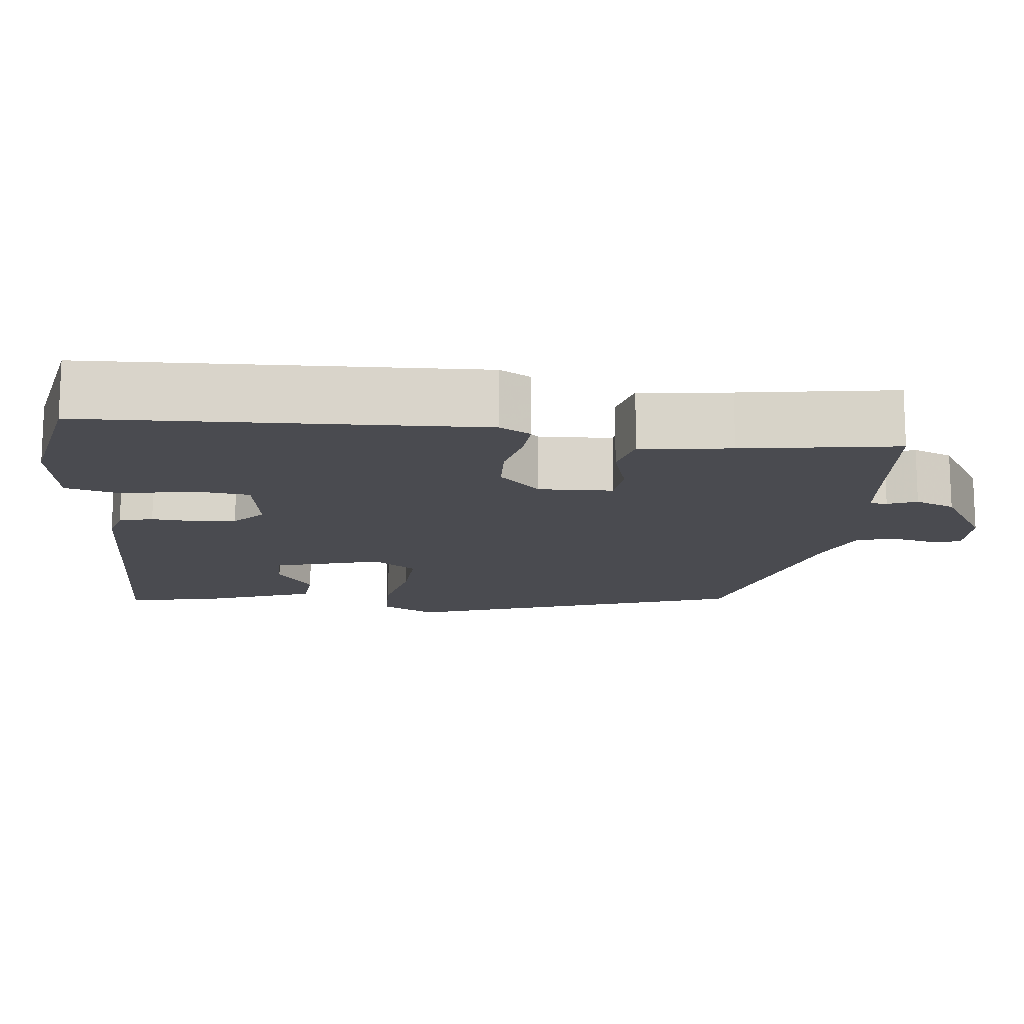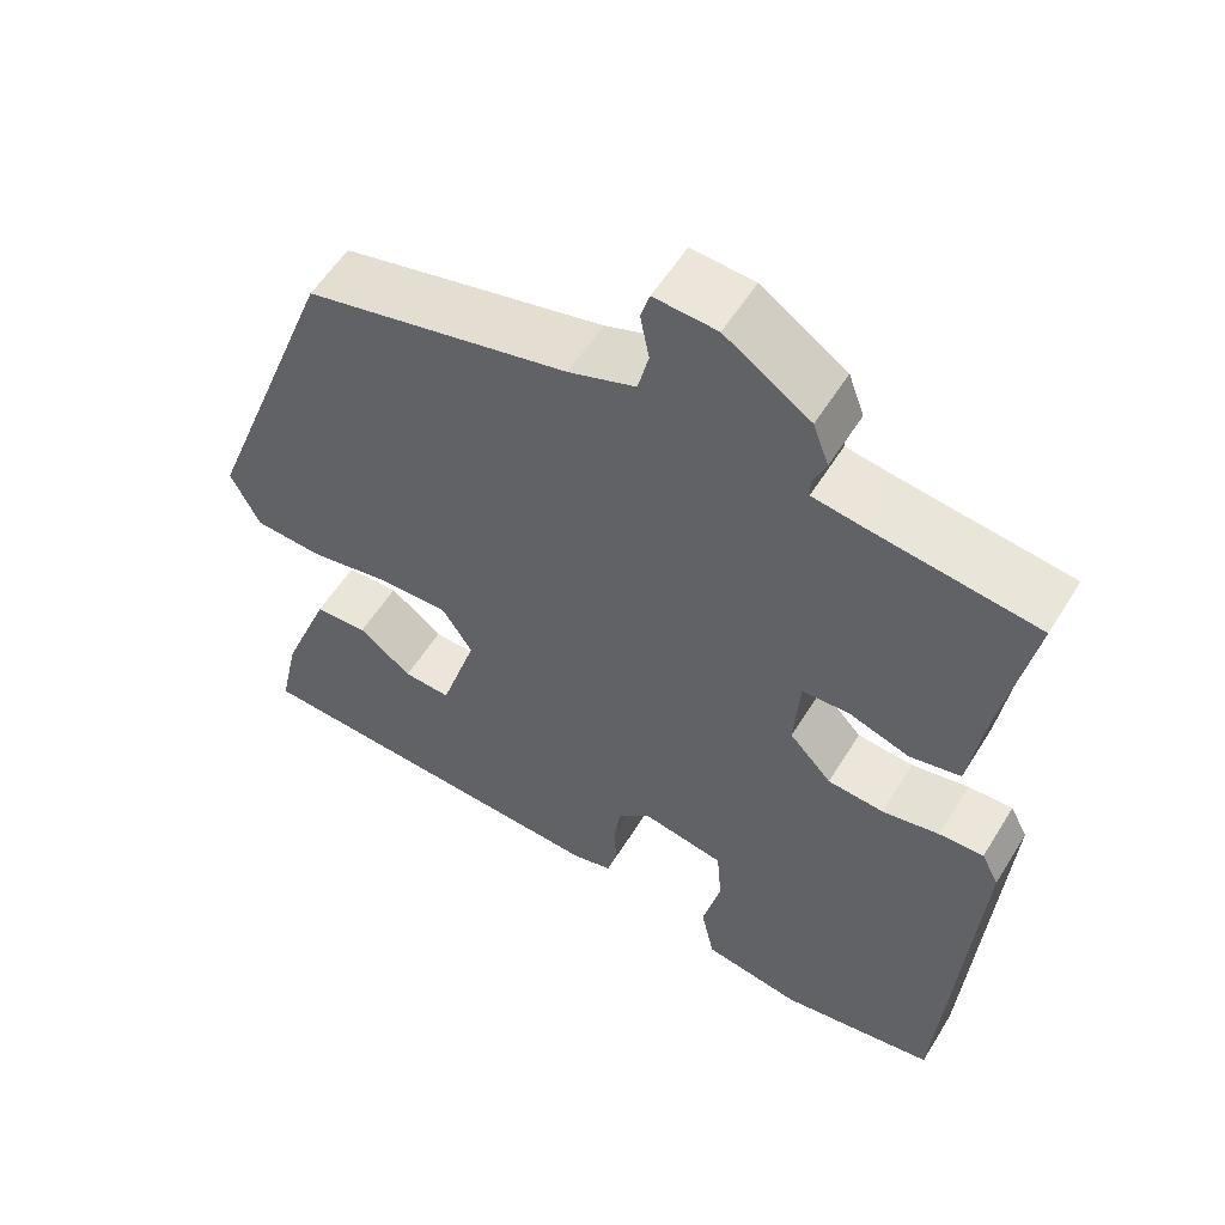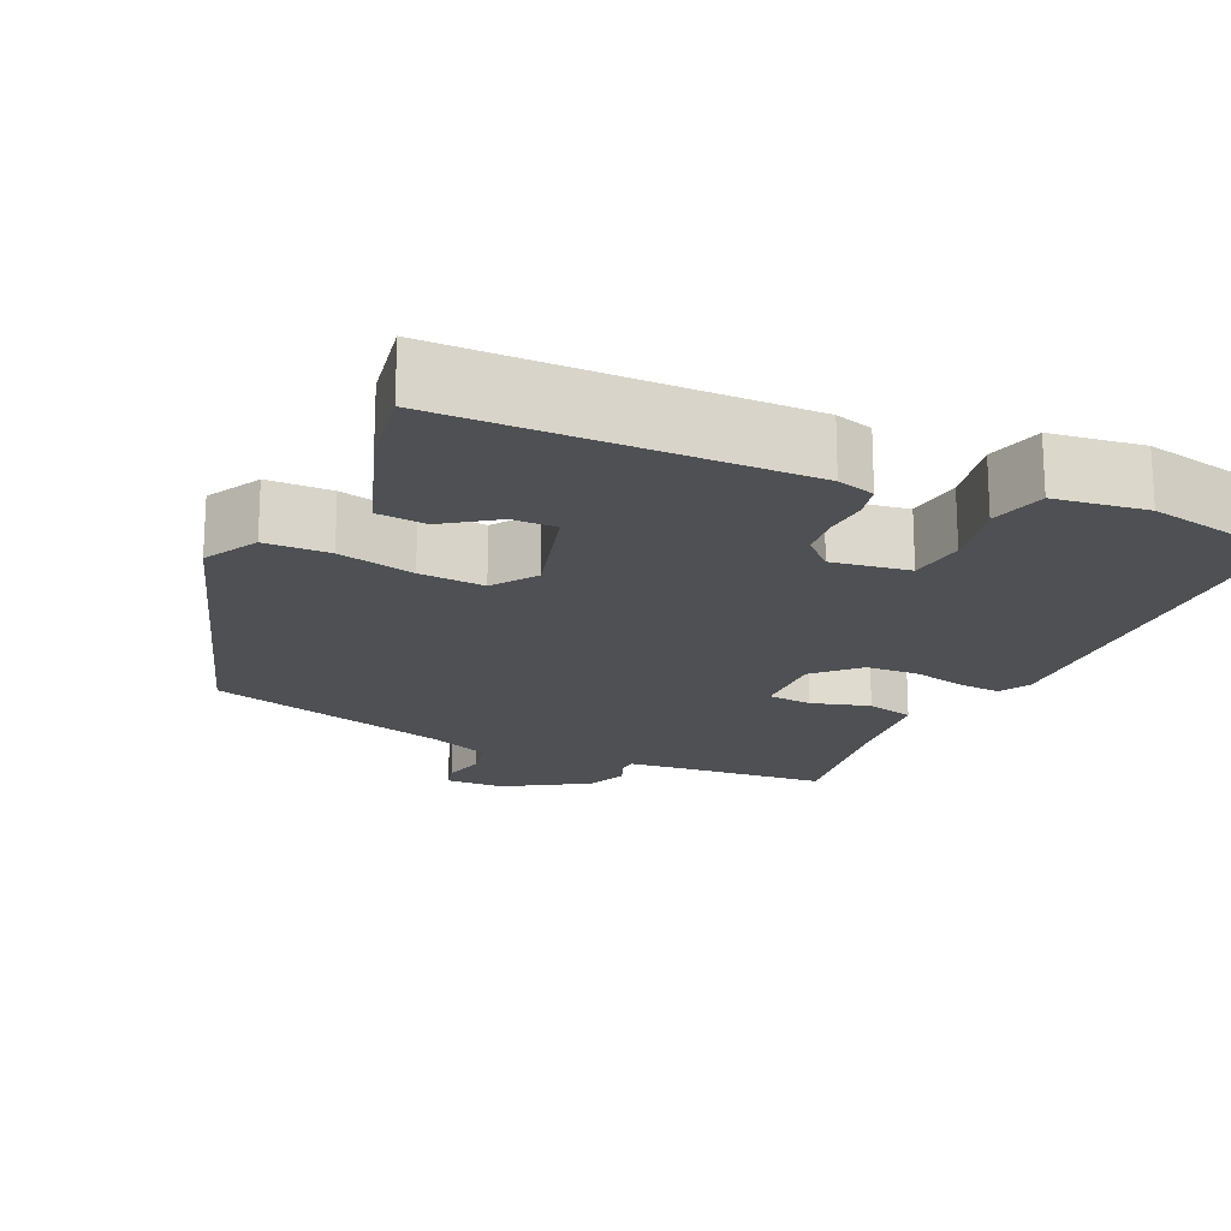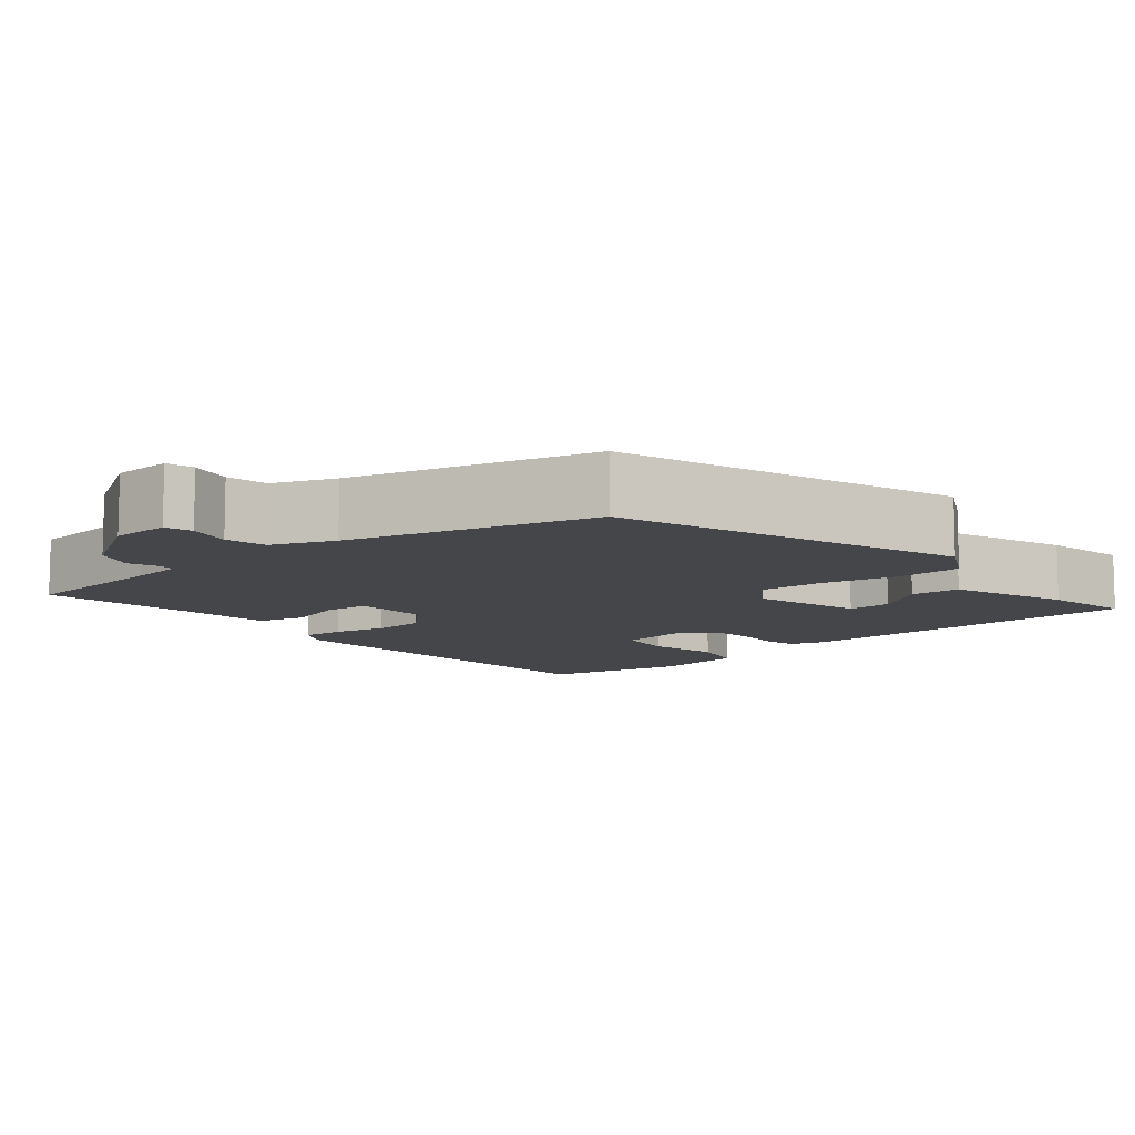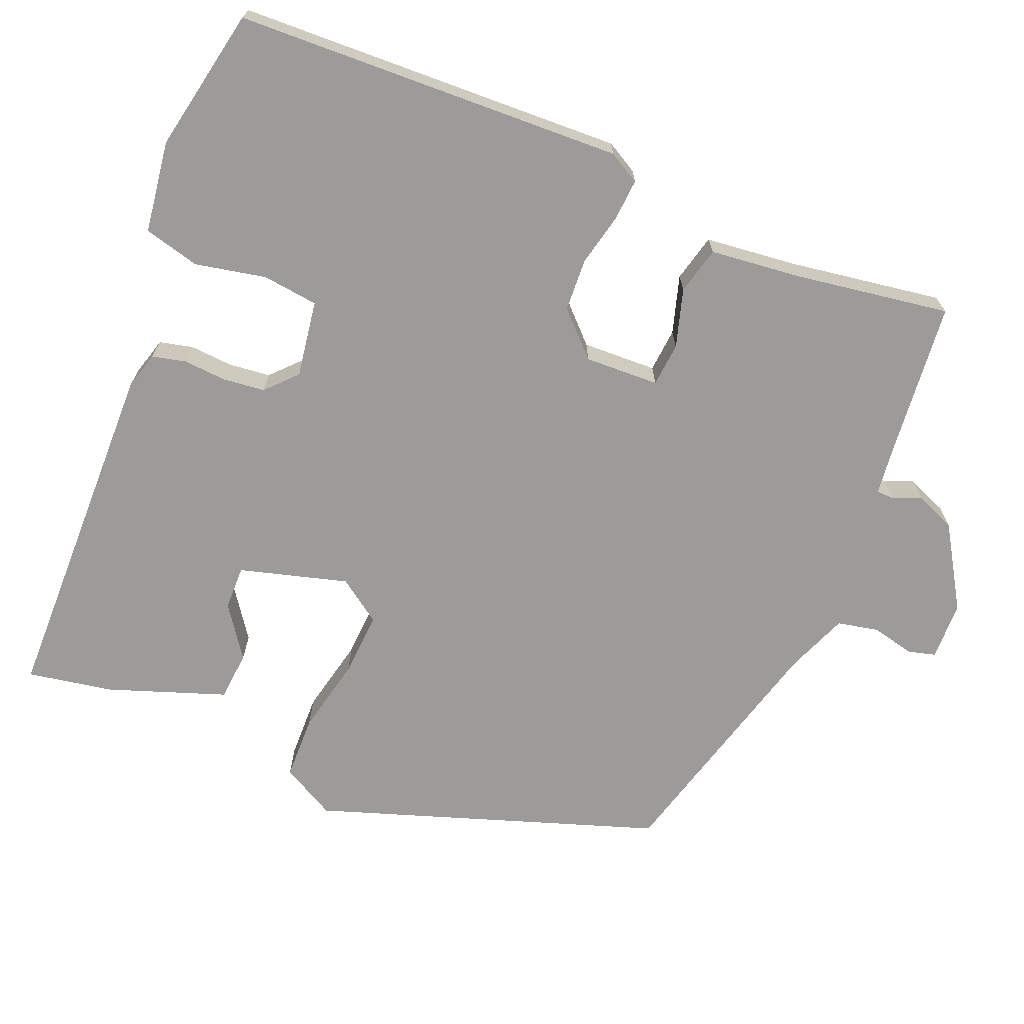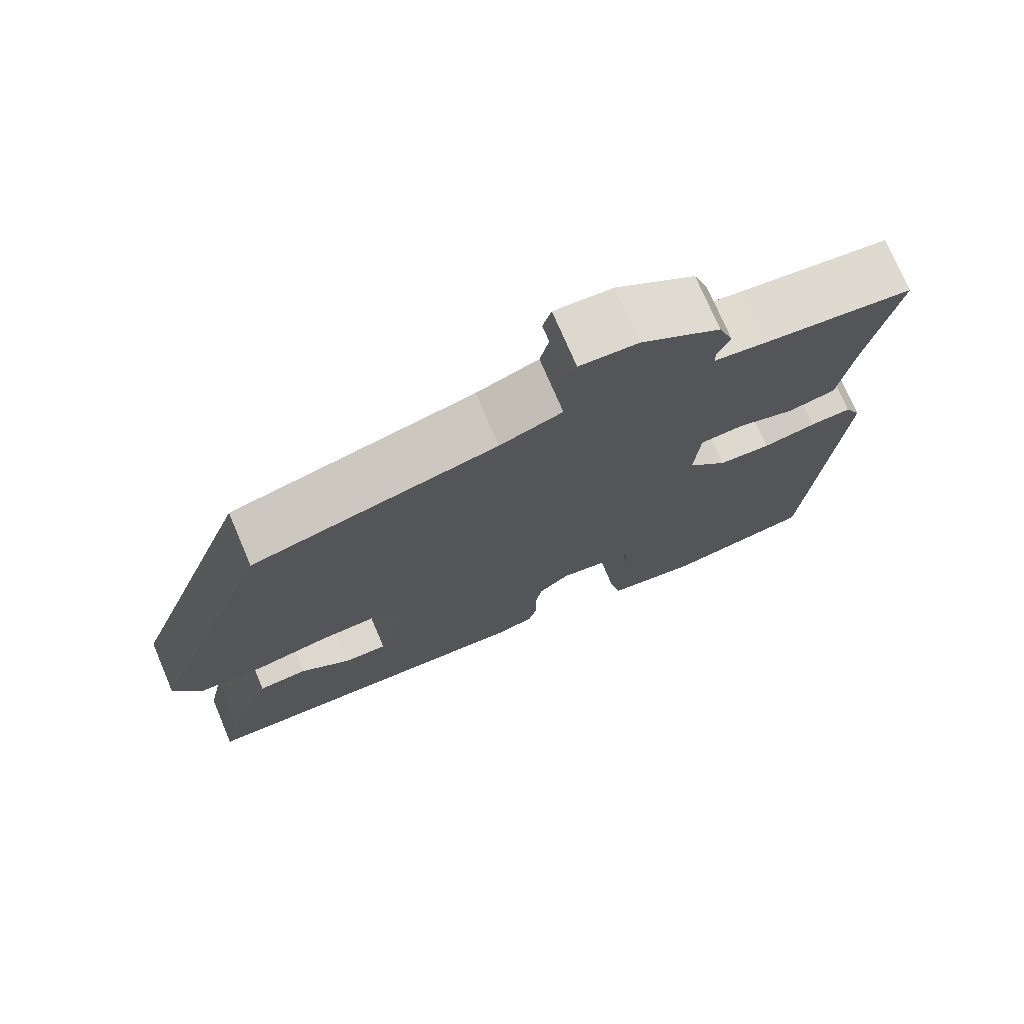
<metadata>
{"format":"obj","ext":"obj","renderer":"f3d","projection":"perspective","resolution":1024,"background":"white","views":[{"elev":-14.6,"azim":-98.2,"up":"+Y"},{"elev":56.1,"azim":-148.7,"up":"+Z"},{"elev":-19.0,"azim":153.1,"up":"+Y"},{"elev":-9.9,"azim":38.1,"up":"+Y"},{"elev":-69.9,"azim":-114.4,"up":"+Y"},{"elev":74.5,"azim":156.9,"up":"+Z"}]}
</metadata>
<code>
v -0.502 0.07 0.487
v -0.306 0.07 0.513
v -0.24 0.07 0.523
v -0.24 0.07 0.545
v -0.256 0.07 0.582
v -0.237 0.07 0.634
v -0.134 0.07 0.703
v -0.058 0.07 0.708
v -0.047 0.07 0.673
v -0.058 0.07 0.617
v -0.045 0.07 0.564
v 0.036 0.07 0.535
v 0.354 0.07 0.461
v 0.519 0.07 0.027
v 0.484 0.07 -0.044
v 0.401 0.07 -0.049
v 0.302 0.07 -0.031
v 0.218 0.07 -0.029
v 0.181 0.07 -0.086
v 0.225 0.07 -0.224
v 0.282 0.07 -0.221
v 0.346 0.07 -0.172
v 0.41 0.07 -0.175
v 0.469 0.07 -0.324
v 0.493 0.07 -0.434
v 0.039 0.07 -0.459
v -0.01 0.07 -0.447
v -0.022 0.07 -0.404
v -0.02 0.07 -0.348
v -0.028 0.07 -0.294
v -0.068 0.07 -0.259
v -0.167 0.07 -0.278
v -0.173 0.07 -0.351
v -0.151 0.07 -0.441
v -0.167 0.07 -0.514
v -0.285 0.07 -0.535
v -0.473 0.07 -0.505
v -0.51 0.07 -0.003
v -0.489 0.07 0.038
v -0.435 0.07 0.036
v -0.366 0.07 0.023
v -0.298 0.07 0.029
v -0.247 0.07 0.084
v -0.254 0.07 0.18
v -0.311 0.07 0.183
v -0.385 0.07 0.158
v -0.447 0.07 0.171
v -0.464 0.07 0.288
v -0.502 0 0.487
v -0.306 0 0.513
v -0.24 0 0.523
v -0.24 0 0.545
v -0.256 0 0.582
v -0.237 0 0.634
v -0.134 0 0.703
v -0.058 0 0.708
v -0.047 0 0.673
v -0.058 0 0.617
v -0.045 0 0.564
v 0.036 0 0.535
v 0.354 0 0.461
v 0.519 0 0.027
v 0.484 0 -0.044
v 0.401 0 -0.049
v 0.302 0 -0.031
v 0.218 0 -0.029
v 0.181 0 -0.086
v 0.225 0 -0.224
v 0.282 0 -0.221
v 0.346 0 -0.172
v 0.41 0 -0.175
v 0.469 0 -0.324
v 0.493 0 -0.434
v 0.039 0 -0.459
v -0.01 0 -0.447
v -0.022 0 -0.404
v -0.02 0 -0.348
v -0.028 0 -0.294
v -0.068 0 -0.259
v -0.167 0 -0.278
v -0.173 0 -0.351
v -0.151 0 -0.441
v -0.167 0 -0.514
v -0.285 0 -0.535
v -0.473 0 -0.505
v -0.51 0 -0.003
v -0.489 0 0.038
v -0.435 0 0.036
v -0.366 0 0.023
v -0.298 0 0.029
v -0.247 0 0.084
v -0.254 0 0.18
v -0.311 0 0.183
v -0.385 0 0.158
v -0.447 0 0.171
v -0.464 0 0.288
f 45 46 47 48
f 44 45 48 1
f 38 39 40 41
f 38 41 42
f 37 38 42
f 36 37 42 43
f 33 34 35 36
f 32 33 36 43
f 26 27 28 29
f 26 29 30
f 25 26 30
f 24 25 30 31
f 21 22 23 24
f 20 21 24 31
f 14 15 16 17
f 12 13 14 17
f 11 12 17 18
f 7 8 9 10
f 7 10 11
f 4 5 6 7
f 3 4 7 11
f 44 1 2
f 44 2 3
f 31 32 43 44
f 19 20 31 44
f 18 19 44
f 3 11 18 44
f 96 95 94 93
f 49 96 93 92
f 89 88 87 86
f 90 89 86
f 90 86 85
f 91 90 85 84
f 84 83 82 81
f 91 84 81 80
f 77 76 75 74
f 78 77 74
f 78 74 73
f 79 78 73 72
f 72 71 70 69
f 79 72 69 68
f 65 64 63 62
f 65 62 61 60
f 66 65 60 59
f 58 57 56 55
f 59 58 55
f 55 54 53 52
f 59 55 52 51
f 50 49 92
f 51 50 92
f 92 91 80 79
f 92 79 68 67
f 92 67 66
f 92 66 59 51
f 1 49 50 2
f 2 50 51 3
f 3 51 52 4
f 4 52 53 5
f 5 53 54 6
f 6 54 55 7
f 7 55 56 8
f 8 56 57 9
f 9 57 58 10
f 10 58 59 11
f 11 59 60 12
f 12 60 61 13
f 13 61 62 14
f 14 62 63 15
f 15 63 64 16
f 16 64 65 17
f 17 65 66 18
f 18 66 67 19
f 19 67 68 20
f 20 68 69 21
f 21 69 70 22
f 22 70 71 23
f 23 71 72 24
f 24 72 73 25
f 25 73 74 26
f 26 74 75 27
f 27 75 76 28
f 28 76 77 29
f 29 77 78 30
f 30 78 79 31
f 31 79 80 32
f 32 80 81 33
f 33 81 82 34
f 34 82 83 35
f 35 83 84 36
f 36 84 85 37
f 37 85 86 38
f 38 86 87 39
f 39 87 88 40
f 40 88 89 41
f 41 89 90 42
f 42 90 91 43
f 43 91 92 44
f 44 92 93 45
f 45 93 94 46
f 46 94 95 47
f 47 95 96 48
f 48 96 49 1

</code>
